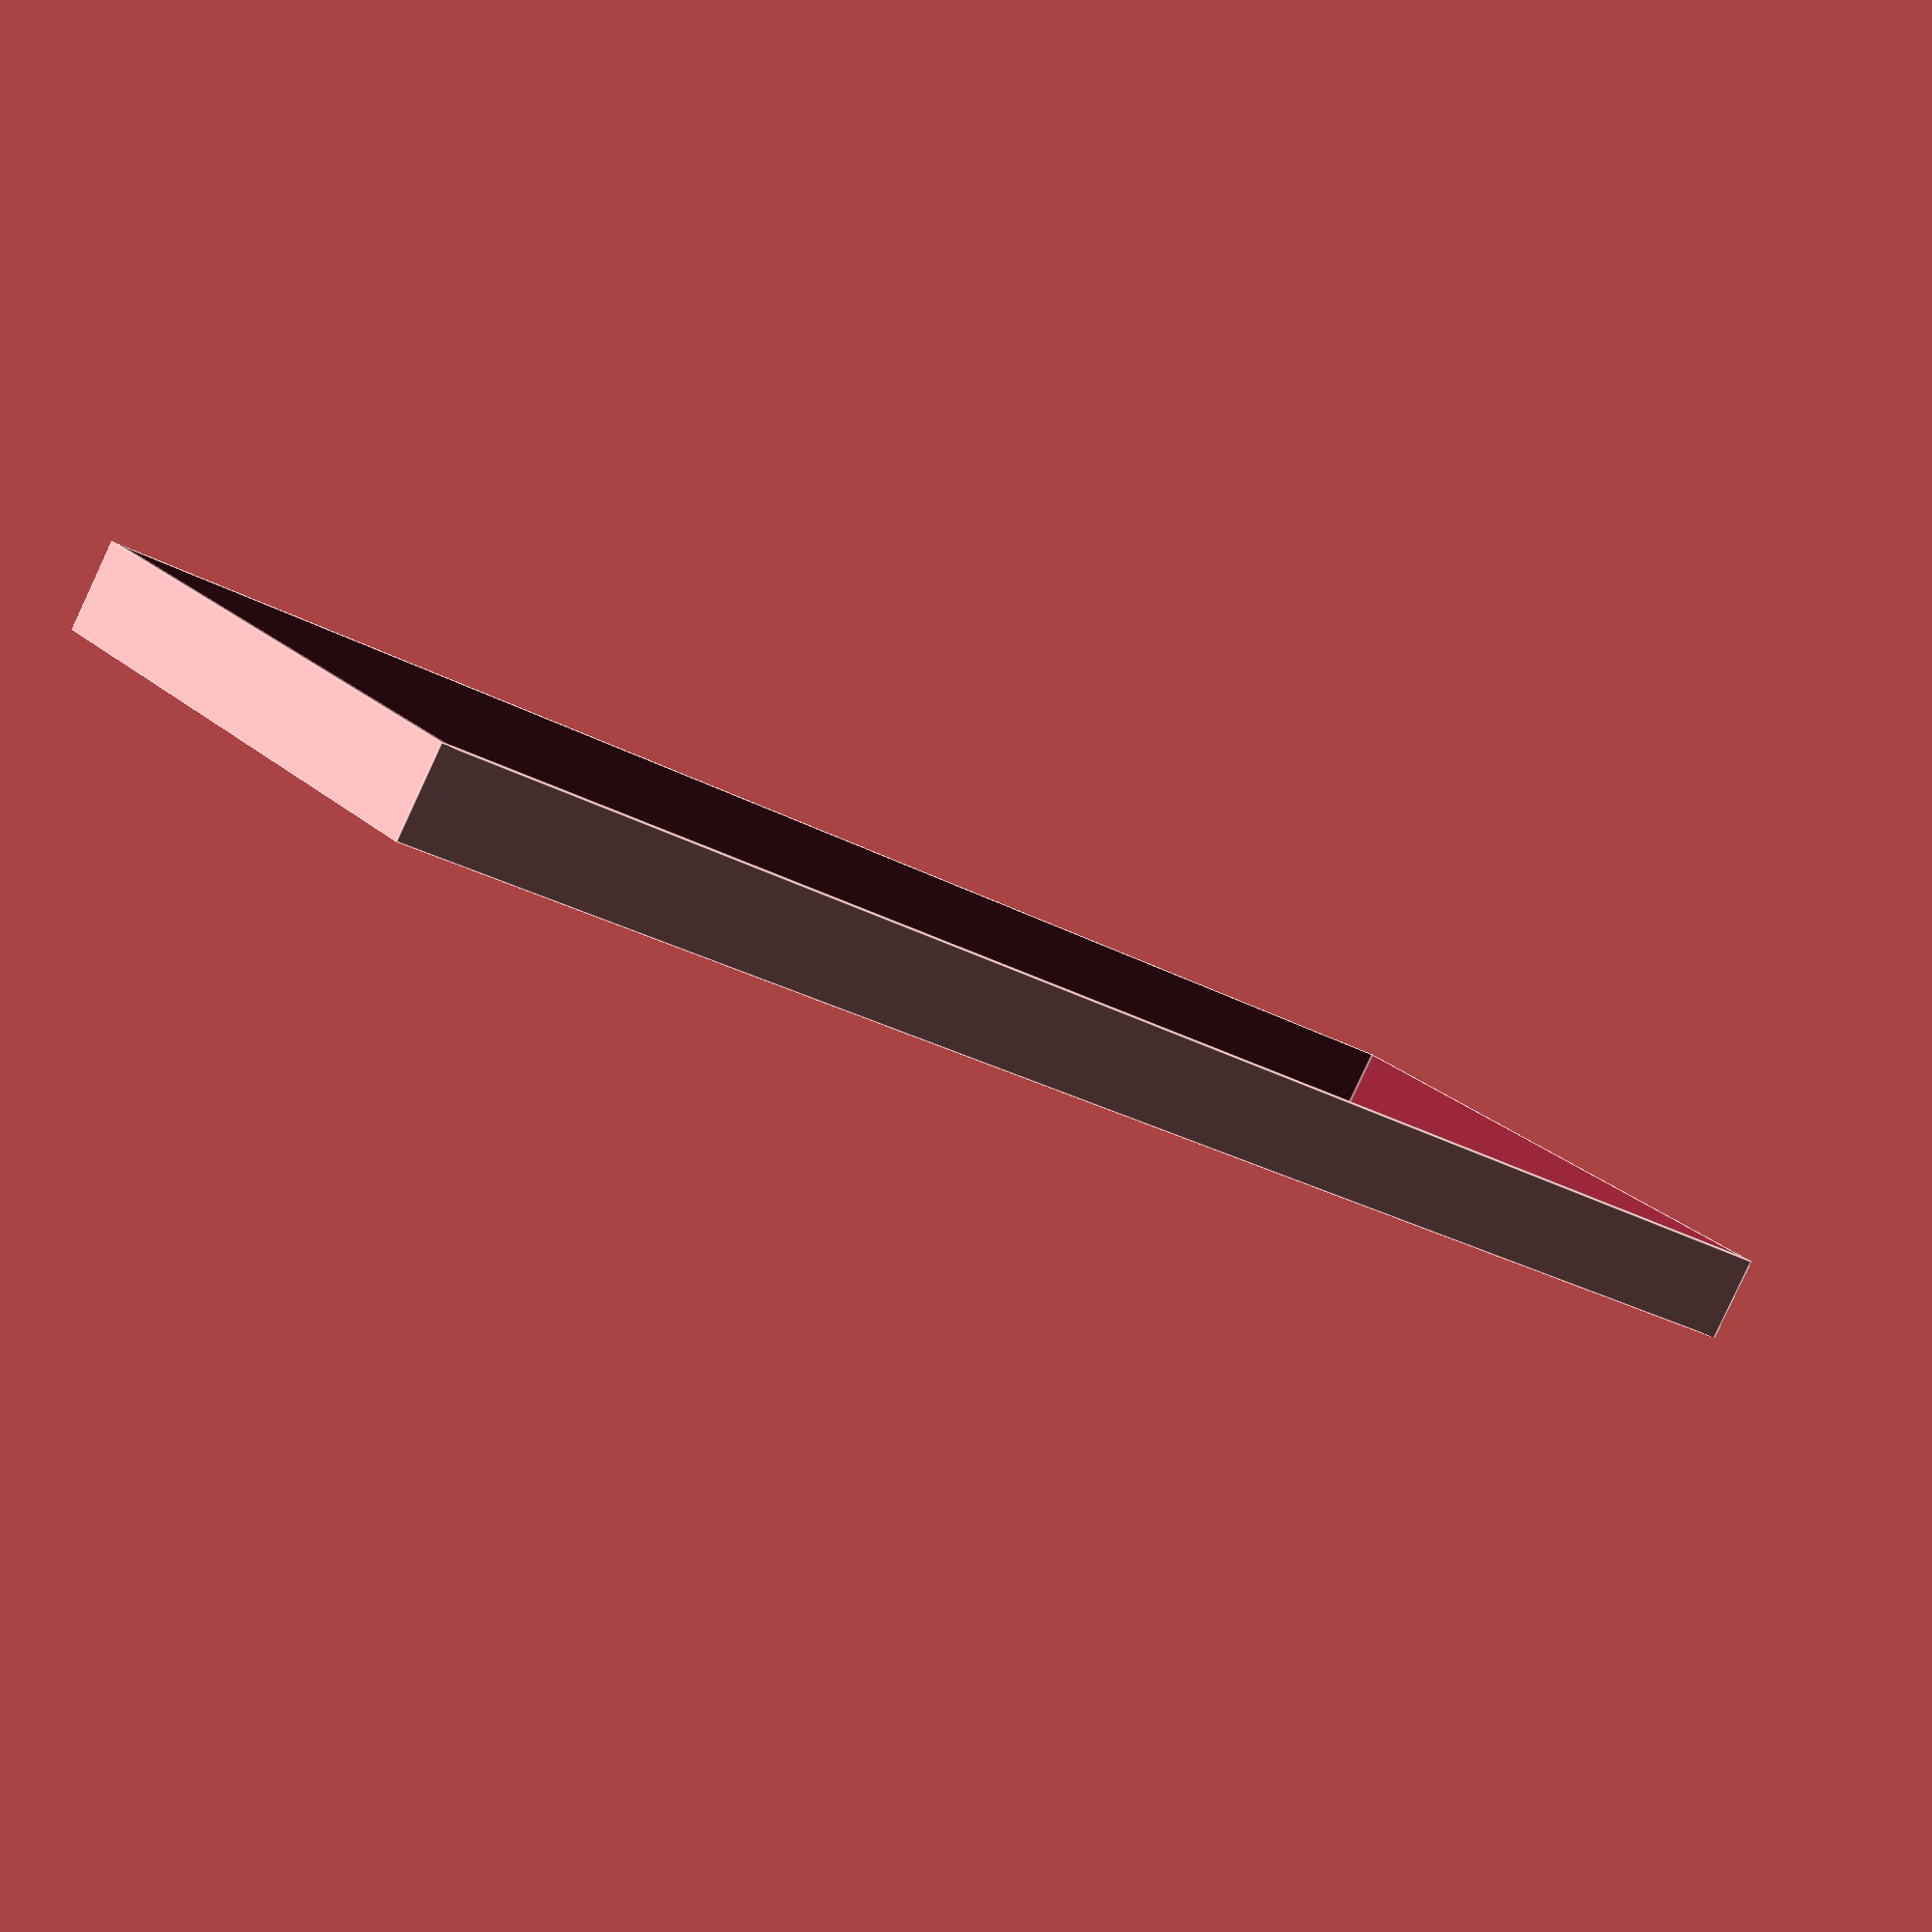
<openscad>
cap_w = 19;
switch_w = 14;
switch_t = 1.4; // thickness of the "plate" that the switches clip into
kb_l = cap_w * 10 + (cap_w - switch_w);
kb_w = cap_w * 3.5 + (cap_w - switch_w);
kb_h = 10;
thickness = 3;

switch_positions = [
  // top row
  [-4.5, 1.25],
  [-3.5, 1.25],
  [-3.5, 1.25],
  [-2.5, 1.25],
  [-1.5, 1.25],
  [-0.5, 1.25],
  [ 0.5, 1.25],
  [ 1.5, 1.25],
  [ 2.5, 1.25],
  [ 3.5, 1.25],
  [ 4.5, 1.25],
  
  // second row
  [-4.5, 0.25],
  [-3.5, 0.25],
  [-3.5, 0.25],
  [-2.5, 0.25],
  [-1.5, 0.25],
  [-0.5, 0.25],
  [ 0.5, 0.25],
  [ 1.5, 0.25],
  [ 2.5, 0.25],
  [ 3.5, 0.25],
  [ 4.5, 0.25],

  // thumb row
  [-2.25, -1.25],
  [-1.25, -1.25],
  [ 0.25, -1.25],
  [ 1.25, -1.25],
];

difference() {
  // keyboard shell
  cube([kb_l, kb_w, kb_h], center = true);

  // key switches
  for (pos = switch_positions) {
    // the hole for the switch
    translate([pos[0] * cap_w, pos[1] * cap_w, 0]) {
      cube(switch_w, center = true);
    }

    // the thin spots in the switch plate
    translate([pos[0] * cap_w, pos[1] * cap_w, 0]) {
      cube([5, switch_w + 2, kb_h - switch_t * 2], center = true);
    }
  }

  // make the keyboard shell hollow
  translate([0, 0, -thickness]) {
    cube([kb_l - thickness, kb_w - thickness, kb_h], center = true);
  }
}

</openscad>
<views>
elev=85.2 azim=37.8 roll=155.0 proj=p view=edges
</views>
